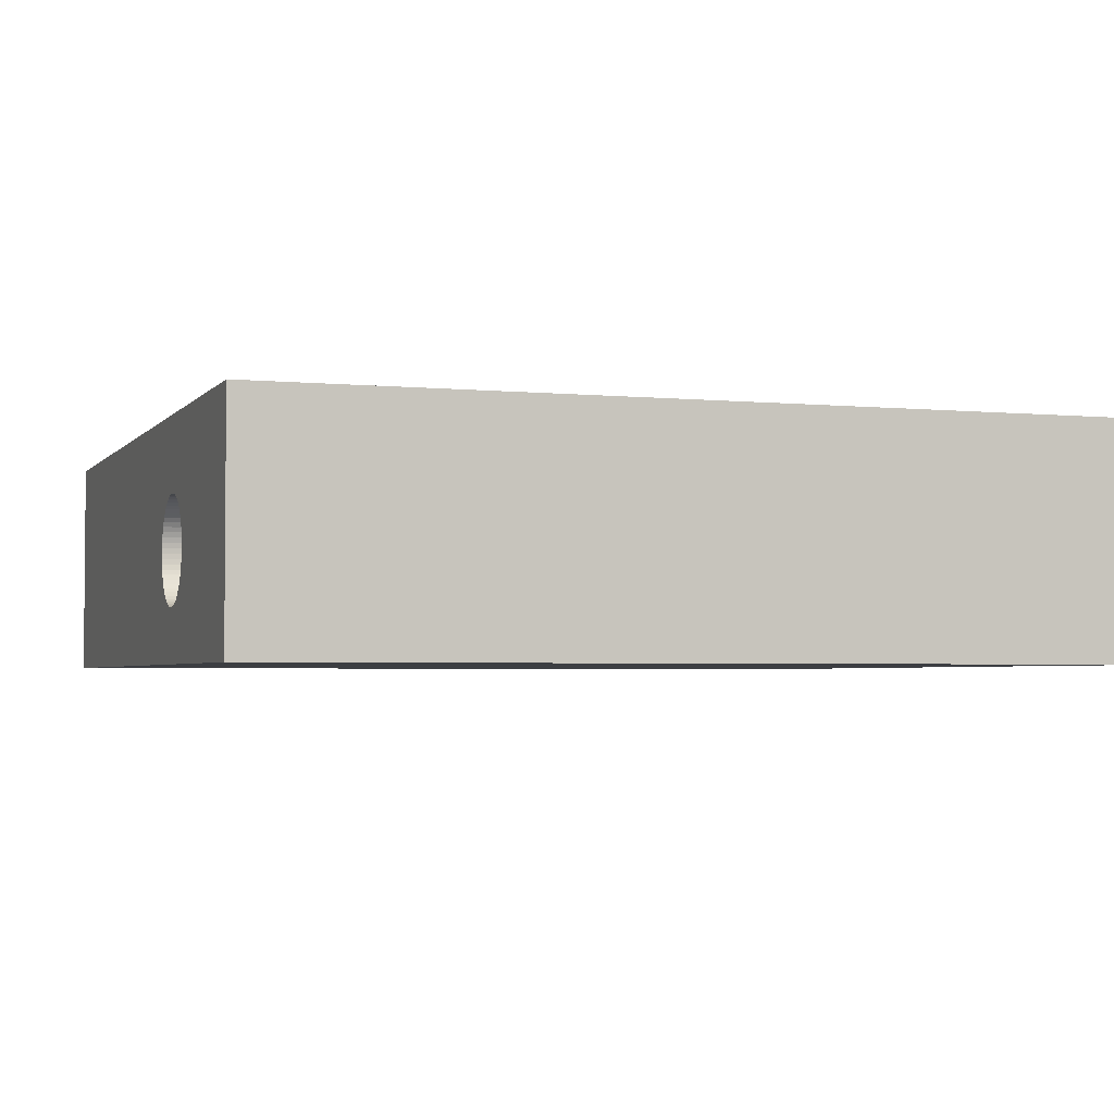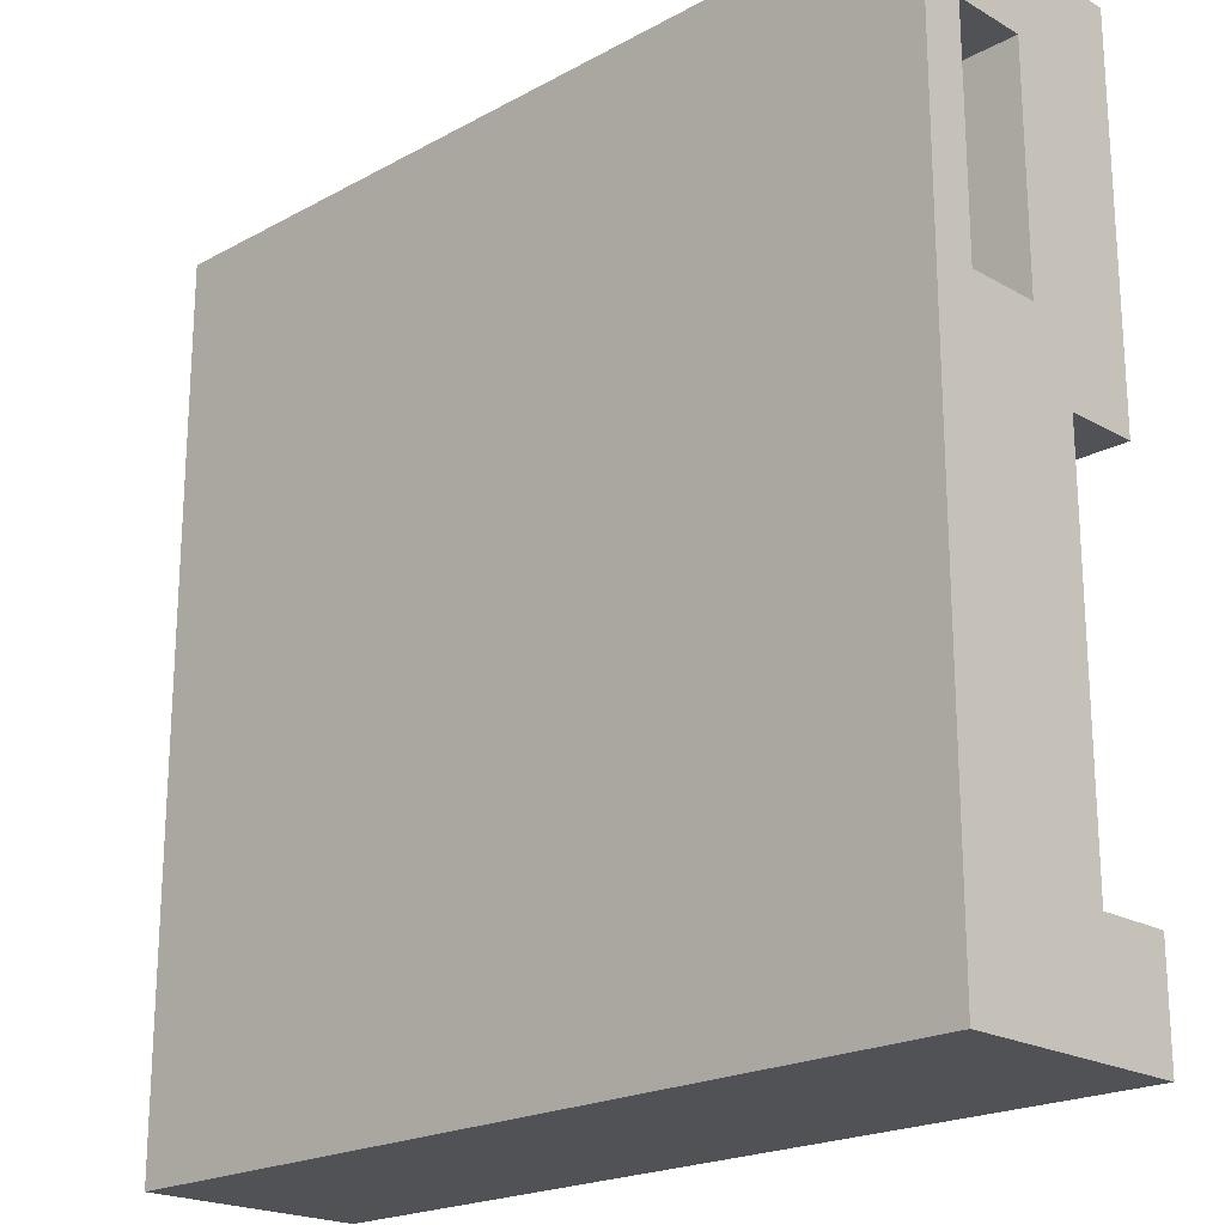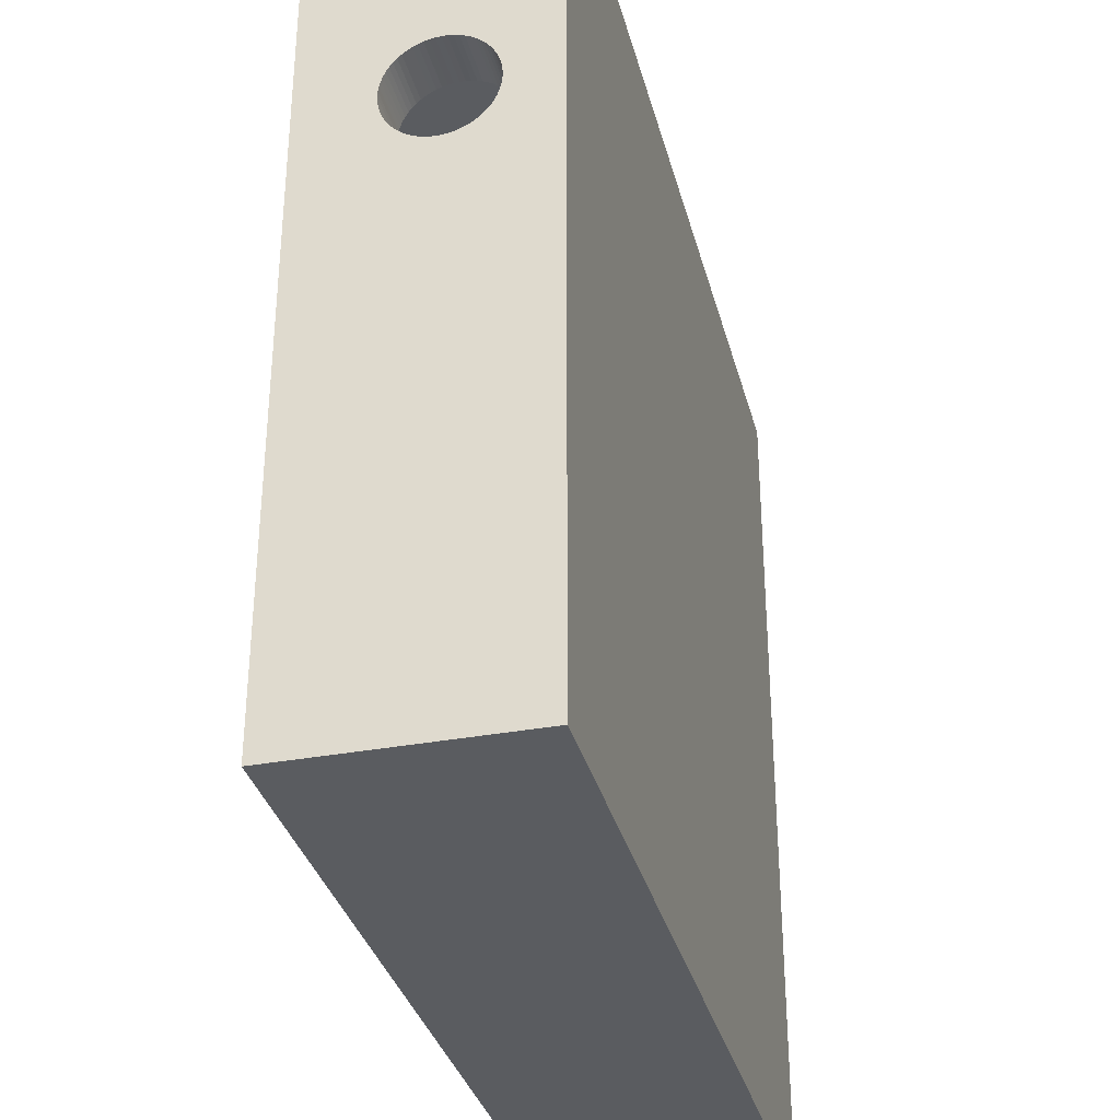
<metadata>
{"format":"obj","ext":"obj","renderer":"f3d","projection":"perspective","resolution":1024,"background":"white","views":[{"elev":-3.1,"azim":161.0,"up":"+Z"},{"elev":-20.9,"azim":-135.7,"up":"+Y"},{"elev":-33.9,"azim":104.2,"up":"+Y"}]}
</metadata>
<code>
o obj_0
v 53 		24.52 		6.642
v 53 		24.3 		7.086
v 53 		24.13 		7.548
v 53 		24.01 		8.024
v 47.81 		28.09 		4.094
v 47.81 		28.59 		4.022
v 47.81 		27.59 		4.213
v 47.81 		24.52 		11.36
v 47.81 		23.93 		8.51
v 47.81 		27.11 		4.378
v 47.81 		23.91 		9
v 47.81 		26.65 		4.588
v -30 		54 		21
v 47.81 		26.22 		4.841
v 47.81 		24.79 		11.78
v 47.81 		25.81 		5.133
v 47.81 		25.09 		12.17
v 47.81 		25.43 		5.463
v 47.81 		25.09 		5.826
v 47.81 		25.43 		12.54
v 47.81 		24.79 		6.221
v 47.81 		25.81 		12.87
v 47.81 		26.22 		13.16
v 47.81 		32.39 		5.133
v 47.81 		26.65 		13.41
v 47.81 		31.98 		4.841
v -24.81 		17.69 		14
v -24.81 		17.69 		21
v 47.81 		31.55 		4.588
v 47.81 		27.11 		13.62
v -30 		17.69 		21
v -30 		17.69 		14
v 47.81 		31.09 		4.378
v 47.81 		27.59 		13.79
v 47.81 		30.61 		4.213
v 47.81 		28.09 		13.91
v 47.81 		30.11 		4.094
v 47.81 		29.61 		4.022
v 47.81 		28.59 		13.98
v 47.81 		29.1 		3.998
v 47.81 		23.93 		9.49
v 47.81 		29.1 		14
v 47.81 		24.01 		9.976
v 47.81 		29.61 		13.98
v 47.81 		24.13 		10.45
v 53 		28.59 		4.022
v 47.81 		24.3 		10.91
v 53 		28.09 		4.094
v 53 		27.59 		4.213
v 53 		27.11 		4.378
v 53 		26.65 		4.588
v 53 		26.22 		4.841
v -26.07 		-26.96 		6.998
v 53 		25.81 		5.133
v -28.93 		-26.96 		6.998
v -28.72 		-27.38 		6.998
v -28.38 		-27.72 		6.998
v -27.96 		-27.93 		6.998
v -27.5 		-28 		6.998
v 53 		25.43 		5.463
v -27.04 		-27.93 		6.998
v -26.62 		-27.72 		6.998
v -26.28 		-27.38 		6.998
v 53 		25.09 		5.826
v 53 		24.79 		6.221
v -26 		-26.5 		6.998
v -26.07 		-26.04 		6.998
v -26.28 		-25.62 		6.998
v -26.62 		-25.28 		6.998
v -27.04 		-25.07 		6.998
v 53 		32.39 		5.133
v -27.5 		-25 		6.998
v -27.96 		-25.07 		6.998
v -28.38 		-25.28 		6.998
v -28.72 		-25.62 		6.998
v -28.93 		-26.04 		6.998
v -29 		-26.5 		6.998
v 53 		31.98 		4.841
v -30 		24.95 		2.998
v -24.81 		24.95 		2.998
v -24.81 		46.74 		2.998
v 53 		31.55 		4.588
v -30 		46.74 		2.998
v 53 		31.09 		4.378
v -24.81 		46.74 		10
v -24.81 		24.95 		10
v -30 		46.74 		10
v -30 		24.95 		10
v 47.81 		30.11 		13.91
v 47.81 		30.61 		13.79
v 47.81 		31.09 		13.62
v 47.81 		31.55 		13.41
v 47.81 		31.98 		13.16
v 47.81 		32.39 		12.87
v 47.81 		34.19 		8.024
v 47.81 		34.07 		7.548
v 47.81 		33.9 		7.086
v 47.81 		33.68 		6.642
v 47.81 		33.41 		6.221
v 53 		30.61 		4.213
v 53 		30.11 		4.094
v 53 		29.61 		4.022
v 53 		29.1 		3.998
v 53 		23.91 		9
v 53 		23.93 		9.49
v 53 		24.01 		9.976
v 47.81 		33.11 		5.826
v 53 		24.13 		10.45
v 47.81 		32.77 		5.463
v 53 		24.3 		10.91
v 53 		24.52 		11.36
v 53 		23.93 		8.51
v 47.81 		32.77 		12.54
v 53 		24.79 		11.78
v 47.81 		33.11 		12.17
v 53 		25.09 		12.17
v 47.81 		33.41 		11.78
v 53 		25.43 		12.54
v 47.81 		33.68 		11.36
v 53 		25.81 		12.87
v 47.81 		33.9 		10.91
v 53 		26.22 		13.16
v 47.81 		34.07 		10.45
v 53 		26.65 		13.41
v 47.81 		34.19 		9.976
v 53 		27.11 		13.62
v 53 		27.59 		13.79
v 47.81 		34.27 		9.49
v 53 		28.09 		13.91
v 47.81 		34.29 		9
v 53 		28.59 		13.98
v 47.81 		34.27 		8.51
v 53 		29.1 		14
v 53 		29.61 		13.98
v 53 		30.11 		13.91
v 47.81 		23.91 		21
v 53 		30.61 		13.79
v 53 		31.09 		13.62
v 47.81 		48.81 		21
v 53 		31.55 		13.41
v 47.81 		23.91 		1
v 53 		31.98 		13.16
v 53 		32.39 		12.87
v 47.81 		48.81 		1
v 47.81 		-23.81 		21
v 53 		34.19 		8.024
v 47.81 		-23.81 		1
v 53 		34.29 		21
v 50.5 		50 		21
v 50.04 		50.07 		21
v 49.62 		50.28 		21
v 49.28 		50.62 		21
v 49.07 		51.04 		21
v -27.96 		-27.93 		21
v -27.5 		-28 		21
v 51.93 		51.04 		21
v -28.38 		-27.72 		21
v 51.72 		50.62 		21
v 53 		34.07 		7.548
v -28.72 		-27.38 		21
v 51.38 		50.28 		21
v 53 		33.9 		7.086
v 50.96 		50.07 		21
v -28.93 		-26.96 		21
v 49 		51.5 		21
v 53 		33.68 		6.642
v 49.07 		51.96 		21
v 53 		33.41 		6.221
v 49.28 		52.38 		21
v 53 		33.11 		5.826
v 49.62 		52.72 		21
v 53 		32.77 		5.463
v -26.07 		-26.96 		21
v 50.04 		52.93 		21
v -26.28 		-27.38 		21
v 50.5 		53 		21
v 53 		32.77 		12.54
v -26.62 		-27.72 		21
v 50.96 		52.93 		21
v 53 		33.11 		12.17
v 51.38 		52.72 		21
v -27.04 		-27.93 		21
v 53 		33.41 		11.78
v 51.72 		52.38 		21
v 53 		33.68 		11.36
v 53 		33.9 		10.91
v 51.93 		51.96 		21
v -29 		-26.5 		21
v 53 		34.07 		10.45
v 52 		51.5 		21
v 53 		34.19 		9.976
v -28.93 		-26.04 		21
v 53 		34.27 		9.49
v -28.72 		-25.62 		21
v 53 		34.29 		9
v 53 		54 		21
v 53 		34.27 		8.51
v -28.38 		-25.28 		21
v -27.96 		-25.07 		21
v -27.5 		-25 		21
v 47.81 		54 		21
v 50.5 		-28 		21
v -27.04 		-25.07 		21
v 50.04 		-27.93 		21
v 49.62 		-27.72 		21
v -26.62 		-25.28 		21
v 49.28 		-27.38 		21
v 49.07 		-26.96 		21
v -26.28 		-25.62 		21
v -26.07 		-26.04 		21
v 51.93 		-26.96 		21
v 51.72 		-27.38 		21
v 51.38 		-27.72 		21
v -26 		-26.5 		21
v 50.96 		-27.93 		21
v 49 		-26.5 		21
v -24.81 		-18.63 		14
v 49.07 		-26.04 		21
v -30 		-18.63 		14
v 49.28 		-25.62 		21
v 49.62 		-25.28 		21
v 50.04 		-25.07 		21
v -27.5 		50 		6.998
v -27.96 		50.07 		6.998
v 50.5 		-25 		21
v -28.38 		50.28 		6.998
v 50.96 		-25.07 		21
v 51.38 		-25.28 		21
v -28.72 		50.62 		6.998
v 51.72 		-25.62 		21
v -28.93 		51.04 		6.998
v 51.93 		-26.04 		21
v 52 		-26.5 		21
v -26.07 		51.04 		6.998
v -26.28 		50.62 		6.998
v -26.62 		50.28 		6.998
v 49 		-29 		21
v 53 		-29 		21
v -27.04 		50.07 		6.998
v 53 		-29 		-0.997
v 53 		54 		-0.997
v -30 		-18.63 		21
v -30 		-29 		21
v -29 		51.5 		6.998
v -28.93 		51.96 		6.998
v -30 		54 		-0.997
v -30 		-29 		-0.997
v -28.72 		52.38 		6.998
v 47.81 		24.52 		6.642
v -28.38 		52.72 		6.998
v -24.81 		-23.81 		21
v -24.81 		-23.81 		1
v 47.81 		24.3 		7.086
v -27.96 		52.93 		6.998
v -24.81 		48.81 		21
v 47.81 		24.13 		7.548
v -24.81 		48.81 		1
v -27.5 		53 		6.998
v 47.81 		24.01 		8.024
v -27.04 		52.93 		6.998
v -24.81 		-18.63 		21
v -26.62 		52.72 		6.998
v -26.28 		52.38 		6.998
v -26.07 		51.96 		6.998
v -26 		51.5 		6.998
v -27.5 		50 		21
v -27.96 		50.07 		21
v -28.38 		50.28 		21
v -28.72 		50.62 		21
v -28.93 		51.04 		21
v -26.07 		51.04 		21
v -26.28 		50.62 		21
v -26.62 		50.28 		21
v -27.04 		50.07 		21
v -29 		51.5 		21
v -28.93 		51.96 		21
v -28.72 		52.38 		21
v -28.38 		52.72 		21
v -27.96 		52.93 		21
v -27.5 		53 		21
v -27.04 		52.93 		21
v -26.62 		52.72 		21
v -26.28 		52.38 		21
v -26.07 		51.96 		21
v -26 		51.5 		21
v 51.93 		51.04 		6.998
v 49.07 		51.04 		6.998
v 49.28 		50.62 		6.998
v 49.62 		50.28 		6.998
v 50.04 		50.07 		6.998
v 50.5 		50 		6.998
v 50.96 		50.07 		6.998
v 51.38 		50.28 		6.998
v 51.72 		50.62 		6.998
v 52 		51.5 		6.998
v 51.93 		51.96 		6.998
v 51.72 		52.38 		6.998
v 51.38 		52.72 		6.998
v 50.96 		52.93 		6.998
v 50.5 		53 		6.998
v 50.04 		52.93 		6.998
v 49.62 		52.72 		6.998
v 49.28 		52.38 		6.998
v 49.07 		51.96 		6.998
v 49 		51.5 		6.998
v 50.5 		-28 		6.998
v 50.04 		-27.93 		6.998
v 49.62 		-27.72 		6.998
v 49.28 		-27.38 		6.998
v 49.07 		-26.96 		6.998
v 51.93 		-26.96 		6.998
v 51.72 		-27.38 		6.998
v 51.38 		-27.72 		6.998
v 50.96 		-27.93 		6.998
v 49 		-26.5 		6.998
v 49.07 		-26.04 		6.998
v 49.28 		-25.62 		6.998
v 49.62 		-25.28 		6.998
v 50.04 		-25.07 		6.998
v 50.5 		-25 		6.998
v 50.96 		-25.07 		6.998
v 51.38 		-25.28 		6.998
v 51.72 		-25.62 		6.998
v 51.93 		-26.04 		6.998
v 52 		-26.5 		6.998
g group_0_15277357
f 2 240 1
f 3 240 2
f 4 240 3
f 6 141 5
f 7 141 10
f 10 141 12
f 18 141 19
f 141 147 19
f 23 122 22
f 25 122 23
f 31 27 28
f 27 31 32
f 26 24 144
f 29 26 144
f 35 33 144
f 33 29 144
f 38 37 141
f 48 240 46
f 45 145 47
f 49 240 48
f 136 20 145
f 47 145 8
f 259 147 9
f 54 240 52
f 50 240 49
f 60 240 54
f 15 8 145
f 55 56 53
f 56 57 53
f 57 58 53
f 53 58 59
f 53 59 61
f 53 61 62
f 53 62 63
f 64 240 60
f 65 240 64
f 1 240 65
f 15 145 17
f 17 145 20
f 68 69 67
f 69 70 67
f 66 67 70
f 66 70 72
f 66 72 73
f 66 73 74
f 66 74 75
f 66 75 76
f 77 53 76
f 55 53 77
f 66 76 53
f 78 241 71
f 22 20 136
f 82 241 78
f 79 80 81
f 79 81 83
f 23 22 136
f 84 241 82
f 25 23 136
f 30 25 136
f 88 85 86
f 87 85 88
f 34 30 136
f 36 34 136
f 36 136 39
f 42 136 44
f 91 90 139
f 92 91 139
f 93 92 139
f 100 241 84
f 101 241 100
f 102 241 101
f 103 241 102
f 240 241 46
f 98 144 99
f 97 144 98
f 99 144 107
f 110 238 108
f 111 238 110
f 37 35 144
f 109 144 24
f 107 144 109
f 116 238 114
f 115 113 139
f 120 238 118
f 111 114 238
f 117 115 139
f 122 238 120
f 121 119 139
f 119 117 139
f 124 238 122
f 116 118 238
f 123 121 139
f 126 238 124
f 127 148 126
f 125 123 139
f 129 148 127
f 131 148 129
f 211 311 212
f 128 125 139
f 113 94 139
f 94 93 139
f 136 139 90
f 136 90 89
f 136 89 44
f 39 136 42
f 202 314 306
f 144 97 96
f 144 96 95
f 95 132 144
f 144 132 130
f 139 144 128
f 130 128 144
f 18 16 141
f 16 14 141
f 14 12 141
f 7 5 141
f 141 6 40
f 40 38 141
f 141 37 144
f 177 196 143
f 142 143 148
f 145 45 43
f 145 43 41
f 145 41 11
f 9 147 11
f 256 253 147
f 145 11 147
f 99 168 98
f 107 168 99
f 153 139 152
f 113 115 180
f 161 148 158
f 165 255 153
f 159 241 146
f 168 241 166
f 169 201 167
f 201 255 167
f 170 241 168
f 171 201 169
f 172 241 170
f 174 201 171
f 199 198 73
f 71 241 172
f 176 201 174
f 311 211 325
f 183 196 180
f 185 196 183
f 180 196 177
f 223 266 274
f 186 189 196
f 205 308 207
f 191 193 196
f 179 196 176
f 181 196 179
f 187 196 184
f 196 201 176
f 207 309 208
f 210 67 214
f 181 184 196
f 196 187 190
f 156 148 190
f 156 158 148
f 163 148 161
f 196 190 148
f 146 241 197
f 149 291 290
f 149 148 163
f 150 148 149
f 152 139 151
f 151 139 150
f 180 115 117
f 117 119 185
f 167 255 165
f 148 150 139
f 148 139 136
f 288 152 151
f 185 119 121
f 288 287 152
f 313 213 212
f 238 126 148
f 148 131 133
f 148 133 134
f 148 134 135
f 148 135 137
f 137 138 148
f 142 148 140
f 138 140 148
f 189 191 196
f 193 195 196
f 213 313 314
f 208 251 207
f 156 286 294
f 241 196 195
f 197 241 195
f 162 166 241
f 159 162 241
f 185 186 196
f 148 143 196
f 125 191 123
f 27 32 217
f 216 218 251
f 191 125 128
f 220 218 317
f 219 217 32
f 220 145 218
f 83 81 85
f 220 317 318
f 83 85 87
f 59 155 61
f 132 197 130
f 136 145 222
f 95 197 132
f 225 136 222
f 256 3 2
f 225 320 227
f 75 194 76
f 259 4 3
f 259 3 256
f 194 75 198
f 174 301 300
f 103 46 241
f 51 240 50
f 51 52 240
f 323 230 322
f 227 136 225
f 228 230 136
f 148 136 230
f 232 148 230
f 221 222 145
f 72 200 73
f 73 200 199
f 227 228 136
f 233 238 232
f 211 238 233
f 212 238 211
f 213 238 212
f 215 238 213
f 148 232 238
f 4 112 240
f 112 104 240
f 238 240 104
f 238 104 105
f 238 105 106
f 106 108 238
f 237 238 202
f 204 237 202
f 207 237 205
f 204 205 237
f 215 202 238
f 297 184 181
f 70 203 200
f 72 70 200
f 184 297 296
f 13 87 31
f 145 251 218
f 220 221 145
f 208 216 251
f 242 219 243
f 13 246 87
f 247 219 79
f 83 87 246
f 79 83 246
f 68 67 210
f 87 88 31
f 32 31 88
f 88 79 32
f 219 32 79
f 243 219 247
f 247 79 246
f 66 214 67
f 249 1 21
f 145 147 252
f 251 145 252
f 237 207 251
f 1 249 2
f 253 2 249
f 256 2 253
f 257 144 255
f 139 255 144
f 196 241 201
f 201 241 246
f 139 153 255
f 27 86 28
f 255 28 86
f 217 261 251
f 217 251 252
f 257 85 81
f 156 294 158
f 215 213 314
f 257 81 80
f 86 27 80
f 257 80 252
f 158 294 161
f 215 314 202
f 217 252 27
f 252 80 27
f 86 85 255
f 257 255 85
f 12 51 10
f 216 208 315
f 14 51 12
f 16 54 14
f 316 218 315
f 165 153 305
f 54 16 18
f 223 267 266
f 269 270 31
f 167 165 305
f 318 221 220
f 21 65 19
f 274 255 273
f 273 255 272
f 109 24 71
f 266 31 274
f 71 24 26
f 275 13 270
f 26 29 82
f 321 322 227
f 82 29 33
f 82 33 84
f 279 13 278
f 84 33 35
f 280 281 13
f 277 278 13
f 35 37 101
f 38 102 37
f 101 37 102
f 102 38 40
f 283 201 282
f 202 306 204
f 248 277 276
f 307 308 204
f 201 13 281
f 282 201 281
f 284 201 283
f 279 280 13
f 150 149 290
f 278 277 248
f 285 201 284
f 271 201 285
f 201 271 255
f 272 255 271
f 290 151 150
f 47 110 45
f 267 31 266
f 269 31 268
f 267 268 31
f 255 274 31
f 28 255 31
f 8 110 47
f 287 153 152
f 276 13 275
f 13 276 277
f 31 270 13
f 155 154 243
f 287 305 153
f 157 243 154
f 160 243 157
f 164 243 160
f 219 242 217
f 224 226 268
f 173 175 237
f 261 217 242
f 59 58 155
f 269 268 229
f 154 58 157
f 178 237 175
f 182 237 178
f 269 229 270
f 56 55 160
f 155 243 182
f 270 231 275
f 188 243 164
f 216 315 218
f 265 234 285
f 198 242 194
f 235 272 234
f 199 242 198
f 192 194 242
f 272 235 236
f 272 236 273
f 221 318 319
f 261 242 200
f 76 192 188
f 174 300 176
f 192 76 194
f 274 273 239
f 206 251 203
f 200 203 261
f 179 176 300
f 244 231 265
f 231 229 265
f 229 226 265
f 226 224 265
f 224 223 265
f 239 234 223
f 265 223 234
f 234 239 236
f 234 236 235
f 210 251 209
f 251 210 237
f 209 251 206
f 322 228 227
f 70 69 203
f 206 203 69
f 206 69 209
f 68 209 69
f 184 296 187
f 199 200 242
f 322 230 228
f 68 210 209
f 244 245 275
f 263 262 264
f 262 260 264
f 265 264 260
f 265 260 258
f 265 258 254
f 265 254 250
f 265 250 248
f 265 248 245
f 244 265 245
f 88 86 79
f 187 296 190
f 173 237 214
f 214 237 210
f 261 203 251
f 230 323 324
f 214 66 173
f 276 245 248
f 80 79 86
f 237 182 243
f 56 160 157
f 243 188 242
f 192 242 188
f 164 160 55
f 278 250 279
f 55 188 164
f 286 287 288
f 286 288 289
f 286 289 290
f 286 290 291
f 286 291 292
f 286 292 293
f 286 293 294
f 240 237 247
f 62 178 175
f 238 237 240
f 178 62 182
f 61 182 62
f 281 258 260
f 243 247 237
f 61 155 182
f 259 9 112
f 262 282 260
f 297 298 296
f 298 299 296
f 295 296 299
f 295 299 300
f 295 300 301
f 302 286 301
f 303 286 302
f 304 286 303
f 305 286 304
f 287 286 305
f 295 301 286
f 46 103 6
f 262 263 282
f 46 6 5
f 46 5 48
f 284 283 264
f 173 53 175
f 63 175 53
f 7 49 5
f 48 5 49
f 175 63 62
f 264 265 285
f 10 50 7
f 49 7 50
f 50 10 51
f 14 52 51
f 267 223 224
f 52 14 54
f 212 311 312
f 267 224 268
f 312 313 212
f 54 18 60
f 188 77 76
f 226 229 268
f 60 18 64
f 19 64 18
f 316 317 218
f 65 64 19
f 231 270 229
f 74 198 75
f 21 1 65
f 198 74 73
f 319 222 221
f 222 319 225
f 271 285 234
f 26 78 71
f 78 26 82
f 271 234 272
f 84 35 100
f 225 319 320
f 230 324 232
f 236 239 273
f 100 35 101
f 321 227 320
f 324 325 232
f 232 325 233
f 274 239 223
f 102 40 103
f 233 325 211
f 53 173 66
f 244 275 231
f 40 6 103
f 154 155 58
f 276 275 245
f 41 105 104
f 41 104 11
f 311 310 309
f 311 309 308
f 311 308 307
f 311 307 306
f 311 306 314
f 311 314 313
f 311 313 312
f 57 157 58
f 105 41 106
f 43 106 41
f 106 43 108
f 45 108 43
f 57 56 157
f 307 204 306
f 278 248 250
f 110 108 45
f 205 204 308
f 8 111 110
f 323 322 324
f 322 321 324
f 321 320 324
f 325 324 320
f 319 311 320
f 318 311 319
f 317 311 318
f 316 311 317
f 315 311 316
f 310 311 315
f 325 320 311
f 254 279 250
f 252 141 257
f 147 141 252
f 144 257 141
f 309 207 308
f 15 114 8
f 188 55 77
f 254 258 279
f 280 279 258
f 4 259 112
f 208 309 310
f 13 201 246
f 241 240 247
f 241 247 246
f 281 280 258
f 112 9 104
f 11 104 9
f 315 208 310
f 281 260 282
f 111 8 114
f 114 15 116
f 17 116 15
f 283 282 263
f 20 118 116
f 20 116 17
f 263 264 283
f 118 20 120
f 22 120 20
f 284 264 285
f 122 120 22
f 25 124 122
f 30 126 124
f 30 124 25
f 21 19 147
f 126 30 127
f 34 127 30
f 249 21 147
f 253 249 147
f 36 129 127
f 36 127 34
f 129 36 131
f 39 131 36
f 256 147 259
f 42 131 39
f 131 42 133
f 133 42 134
f 44 134 42
f 89 135 134
f 89 134 44
f 135 89 137
f 90 137 89
f 91 138 137
f 91 137 90
f 138 91 140
f 92 140 91
f 93 142 140
f 93 140 92
f 142 93 143
f 94 143 93
f 94 177 143
f 96 159 95
f 146 95 159
f 159 96 97
f 159 97 162
f 98 166 97
f 162 97 166
f 166 98 168
f 107 170 168
f 170 107 109
f 170 109 172
f 109 71 172
f 113 177 94
f 177 113 180
f 117 183 180
f 183 117 185
f 185 121 186
f 186 121 123
f 186 123 189
f 189 123 191
f 191 128 193
f 193 128 130
f 193 130 195
f 195 130 197
f 95 146 197
f 290 289 151
f 288 151 289
f 190 295 156
f 161 294 293
f 163 161 292
f 293 292 161
f 292 291 163
f 149 163 291
f 167 305 304
f 167 304 169
f 303 169 304
f 171 169 302
f 303 302 169
f 302 301 171
f 174 171 301
f 179 300 299
f 299 298 179
f 181 179 298
f 181 298 297
f 190 296 295
f 286 156 295

</code>
